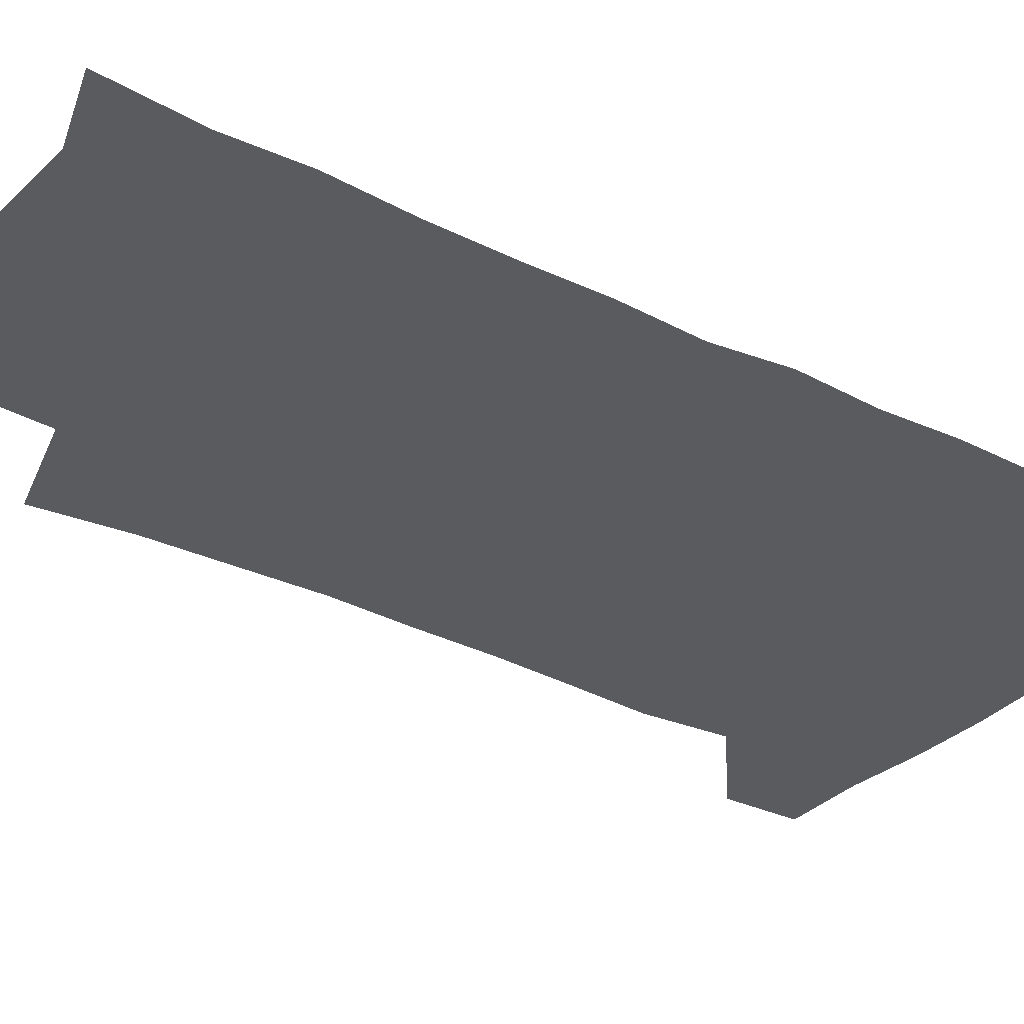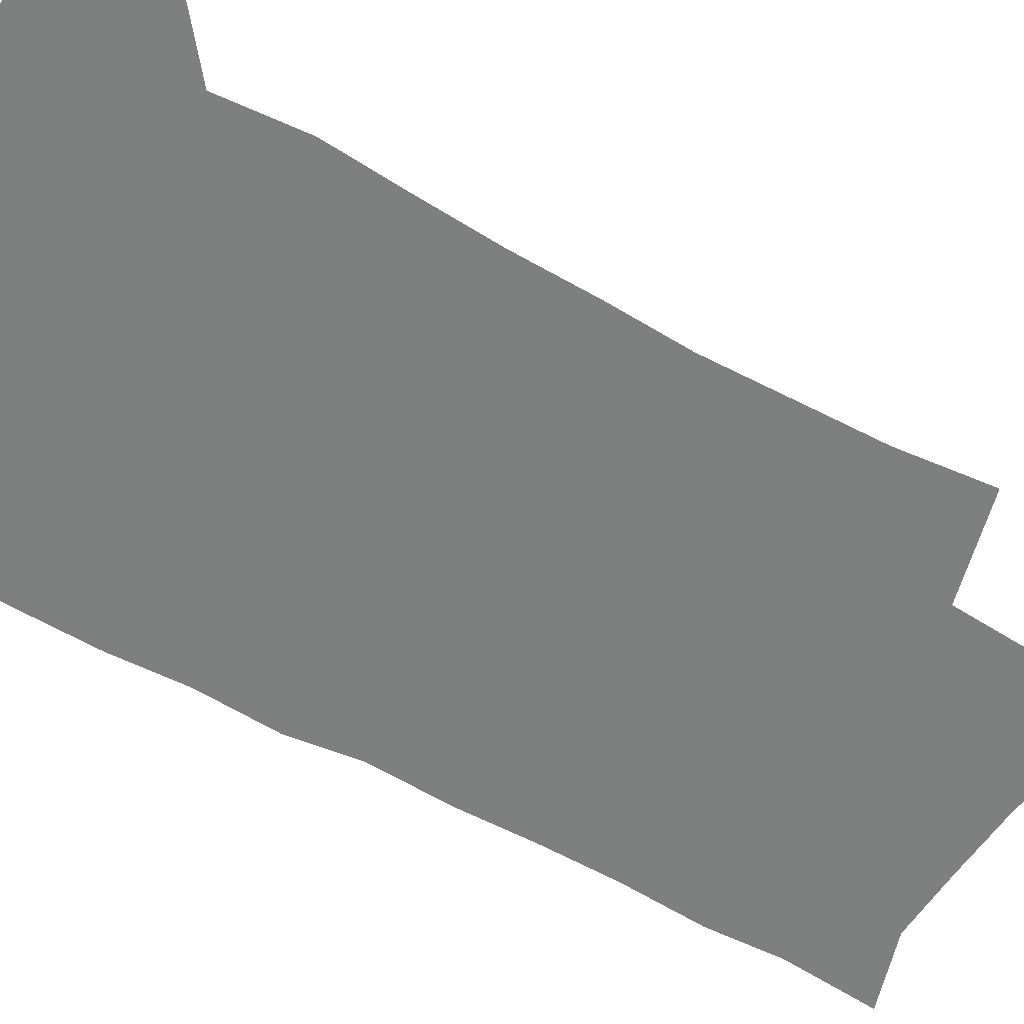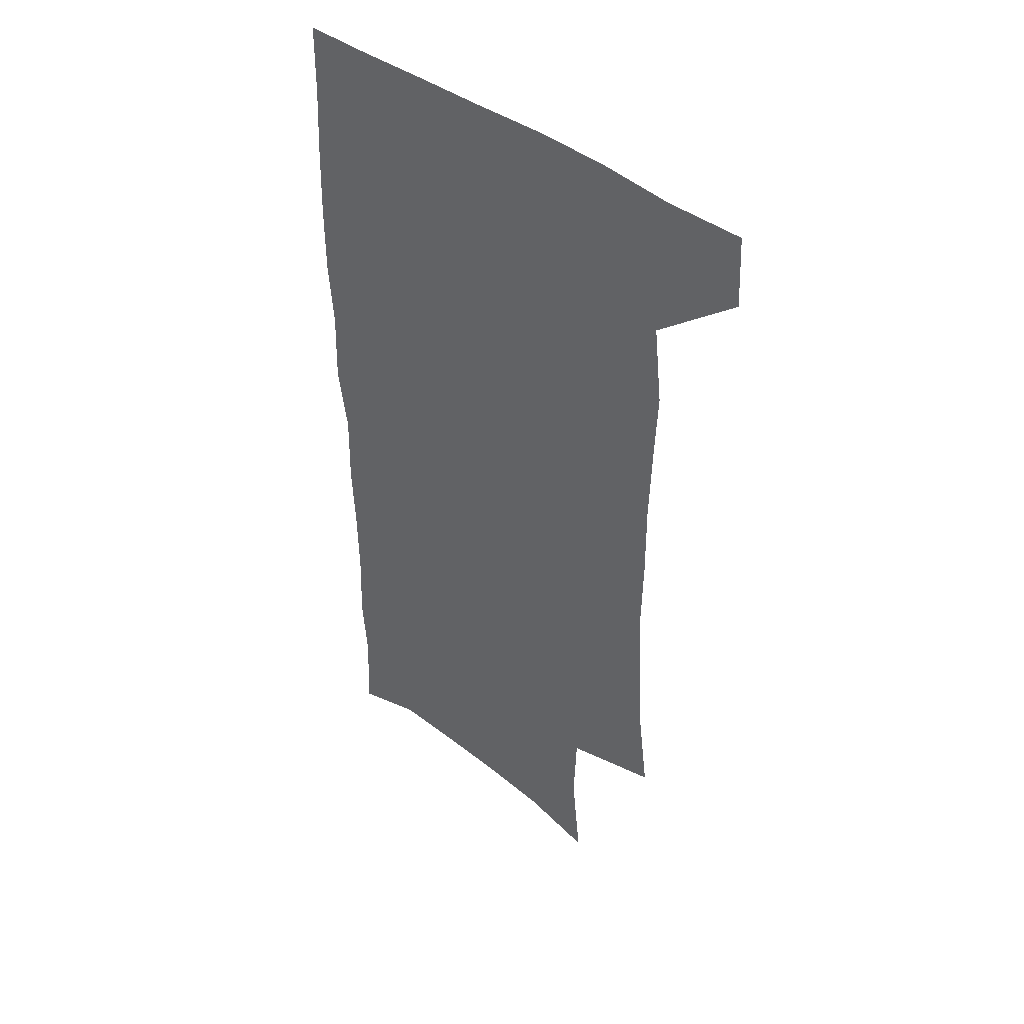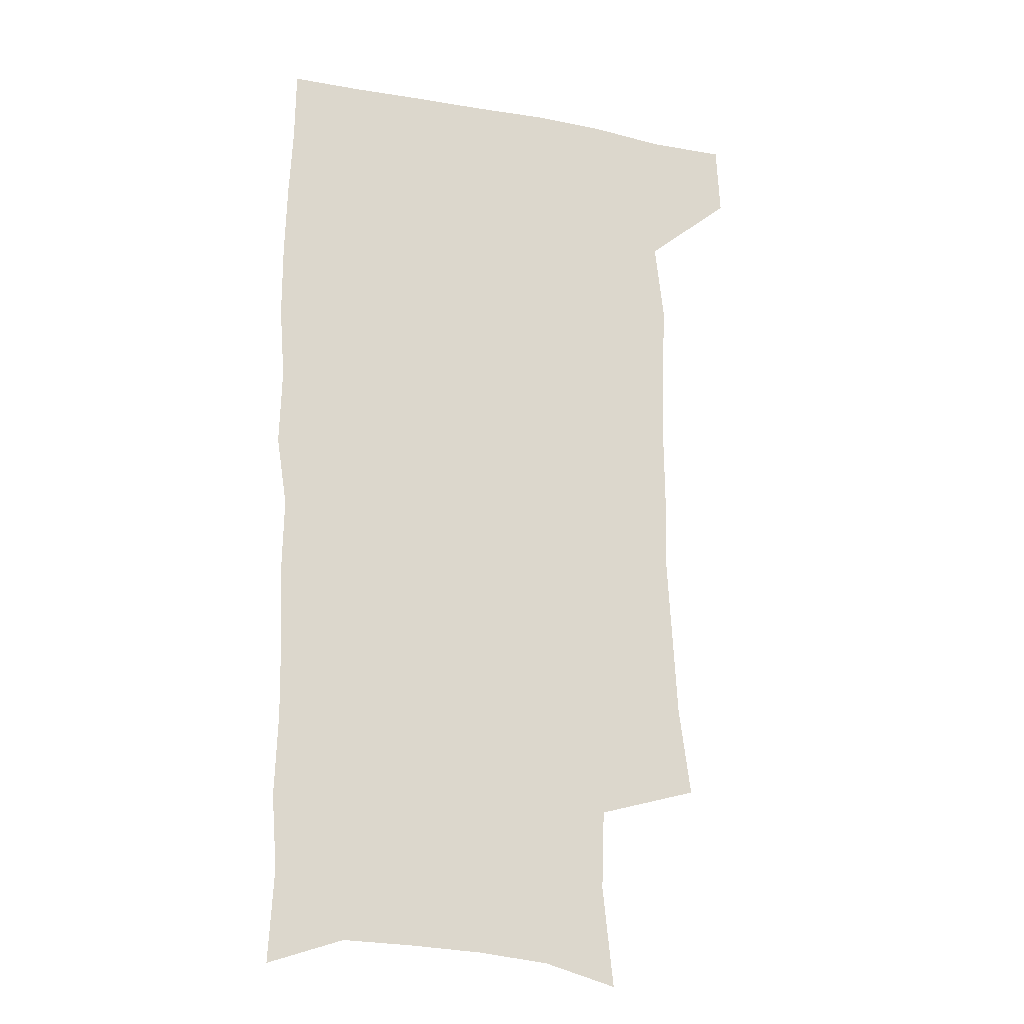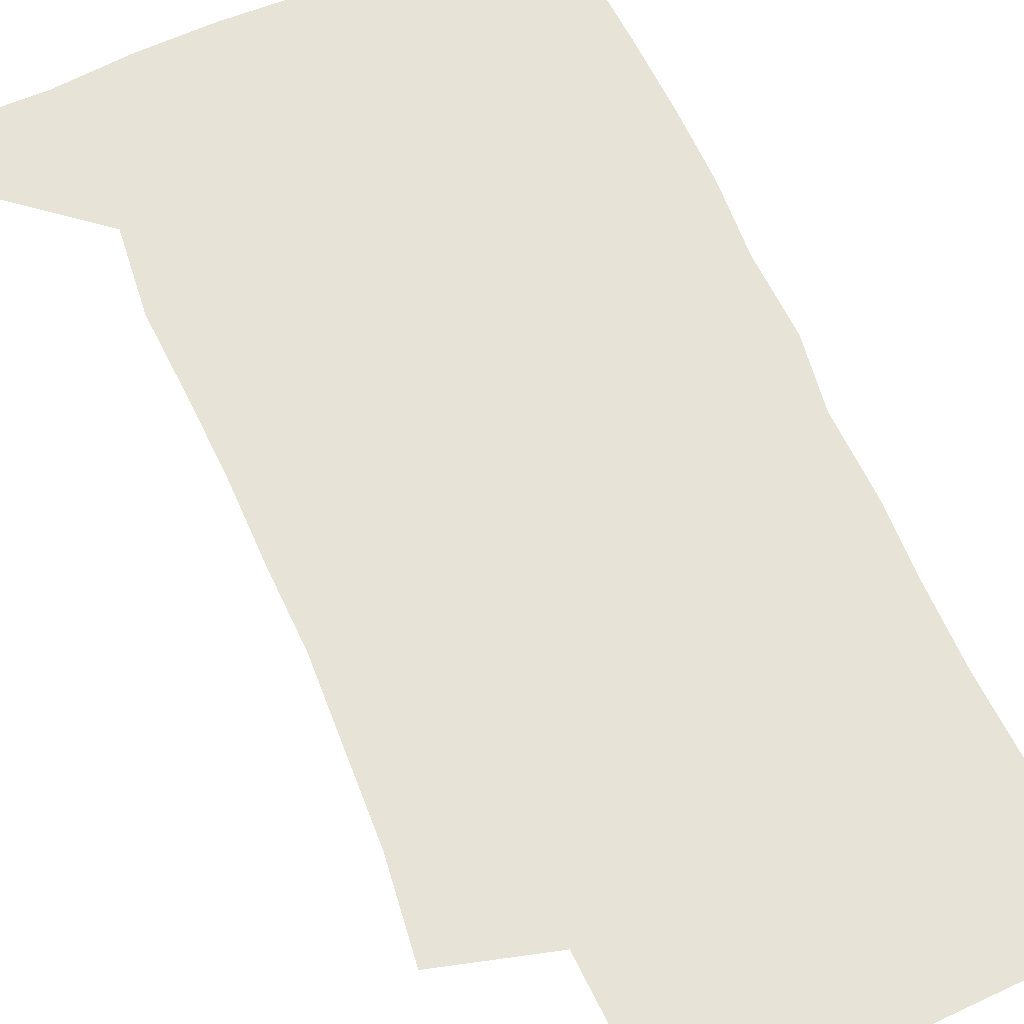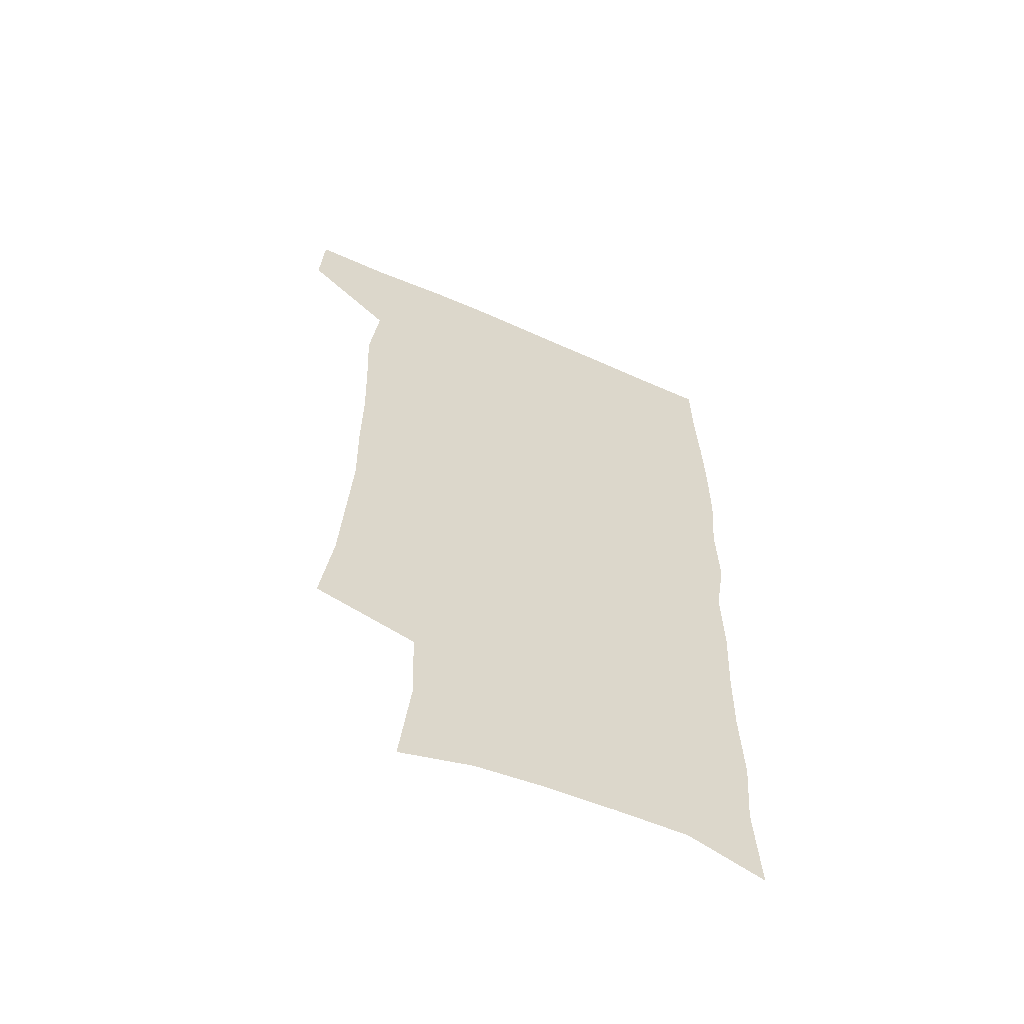
<metadata>
{"format":"obj","ext":"obj","renderer":"f3d","projection":"perspective","resolution":1024,"background":"white","views":[{"elev":-32.5,"azim":54.0,"up":"+Z"},{"elev":-59.6,"azim":-121.1,"up":"+Z"},{"elev":44.4,"azim":-139.0,"up":"+Y"},{"elev":-20.8,"azim":161.5,"up":"+Y"},{"elev":62.4,"azim":-24.0,"up":"+Z"},{"elev":-60.8,"azim":-24.3,"up":"+Y"}]}
</metadata>
<code>
v 477.7 538 0
v 479.2 567.7 0
v 503.3 246.3 0
v 508.1 282.4 0
v 509.9 315.1 0
v 511.8 348.6 0
v 511.3 380.3 0
v 511.7 412.8 0
v 510.7 444.4 0
v 509.5 475.4 0
v 513.2 508.1 0
v 511.2 538.2 0
v 511.5 567.4 0
v 540.8 162.1 0
v 545.1 202.8 0
v 544 234.8 0
v 547.3 270.7 0
v 548.3 302.5 0
v 546.7 331.5 0
v 547.5 363 0
v 547.1 392.8 0
v 545.8 421.9 0
v 545.1 451.5 0
v 545.4 481.2 0
v 545.1 509.9 0
v 545.1 538.3 0
v 541.1 570 0
v 570.3 170.4 0
v 575.1 214.9 0
v 575.9 247.7 0
v 576.4 279.2 0
v 575.8 308.1 0
v 576.1 339.1 0
v 576.5 369.7 0
v 575.2 396.8 0
v 574.6 425.6 0
v 575.1 455.2 0
v 574.7 483.2 0
v 574.6 511 0
v 574.6 538.4 0
v 571.1 570.7 0
v 598.9 173.4 0
v 601.3 216.2 0
v 602.3 251.6 0
v 602.5 281.9 0
v 602.6 311.8 0
v 602.4 340.4 0
v 602.5 370.3 0
v 602.8 400.1 0
v 602.5 427.9 0
v 602.7 456.8 0
v 602.6 484.2 0
v 603 511.9 0
v 602.5 539.7 0
v 601.6 569.5 0
v 627.5 174.9 0
v 627.7 217.3 0
v 628 249.8 0
v 628.7 279 0
v 628.3 312.1 0
v 628.6 341.8 0
v 628.8 371.1 0
v 629.2 399.7 0
v 629.7 427.6 0
v 629.8 456.3 0
v 630 484.3 0
v 630.3 511.9 0
v 630.7 539.3 0
v 631.1 569 0
v 655.8 175.6 0
v 654.4 213.2 0
v 654.7 244.9 0
v 655.4 275.2 0
v 655.3 306.8 0
v 655.7 337.2 0
v 656 367.2 0
v 657 396.2 0
v 657.4 425.5 0
v 658 454.2 0
v 658.9 482.5 0
v 659.1 511 0
v 659.5 539.3 0
v 660.4 568.1 0
v 686.5 165.3 0
v 684.5 202.4 0
v 686.7 232 0
v 685.6 265 0
v 686.1 296.1 0
v 687.5 326.3 0
v 686.8 358.6 0
v 691.1 386.8 0
v 690.2 418.5 0
v 692.4 448 0
v 692.4 478.3 0
v 691.6 508.6 0
v 690.1 538.7 0
v 689.7 568 0
v 691 601 0
f 11 12 1
f 1 12 2
f 12 13 2
f 16 17 3
f 3 17 4
f 17 18 4
f 4 18 5
f 18 19 5
f 5 19 6
f 19 20 6
f 6 20 7
f 20 21 7
f 7 21 8
f 21 22 8
f 8 22 9
f 22 23 9
f 9 23 10
f 23 24 10
f 10 24 11
f 24 25 11
f 11 25 12
f 25 26 12
f 12 26 13
f 26 27 13
f 14 28 15
f 28 29 15
f 15 29 16
f 29 30 16
f 16 30 17
f 30 31 17
f 17 31 18
f 31 32 18
f 18 32 19
f 32 33 19
f 19 33 20
f 33 34 20
f 20 34 21
f 34 35 21
f 21 35 22
f 35 36 22
f 22 36 23
f 36 37 23
f 23 37 24
f 37 38 24
f 24 38 25
f 38 39 25
f 25 39 26
f 39 40 26
f 26 40 27
f 40 41 27
f 28 42 29
f 42 43 29
f 29 43 30
f 43 44 30
f 30 44 31
f 44 45 31
f 31 45 32
f 45 46 32
f 32 46 33
f 46 47 33
f 33 47 34
f 47 48 34
f 34 48 35
f 48 49 35
f 35 49 36
f 49 50 36
f 36 50 37
f 50 51 37
f 37 51 38
f 51 52 38
f 38 52 39
f 52 53 39
f 39 53 40
f 53 54 40
f 40 54 41
f 54 55 41
f 42 56 43
f 56 57 43
f 43 57 44
f 57 58 44
f 44 58 45
f 58 59 45
f 45 59 46
f 59 60 46
f 46 60 47
f 60 61 47
f 47 61 48
f 61 62 48
f 48 62 49
f 62 63 49
f 49 63 50
f 63 64 50
f 50 64 51
f 64 65 51
f 51 65 52
f 65 66 52
f 52 66 53
f 66 67 53
f 53 67 54
f 67 68 54
f 54 68 55
f 68 69 55
f 56 70 57
f 70 71 57
f 57 71 58
f 71 72 58
f 58 72 59
f 72 73 59
f 59 73 60
f 73 74 60
f 60 74 61
f 74 75 61
f 61 75 62
f 75 76 62
f 62 76 63
f 76 77 63
f 63 77 64
f 77 78 64
f 64 78 65
f 78 79 65
f 65 79 66
f 79 80 66
f 66 80 67
f 80 81 67
f 67 81 68
f 81 82 68
f 68 82 69
f 82 83 69
f 70 84 71
f 84 85 71
f 71 85 72
f 85 86 72
f 72 86 73
f 86 87 73
f 73 87 74
f 87 88 74
f 74 88 75
f 88 89 75
f 75 89 76
f 89 90 76
f 76 90 77
f 90 91 77
f 77 91 78
f 91 92 78
f 78 92 79
f 92 93 79
f 79 93 80
f 93 94 80
f 80 94 81
f 94 95 81
f 81 95 82
f 95 96 82
f 82 96 83
f 96 97 83

</code>
